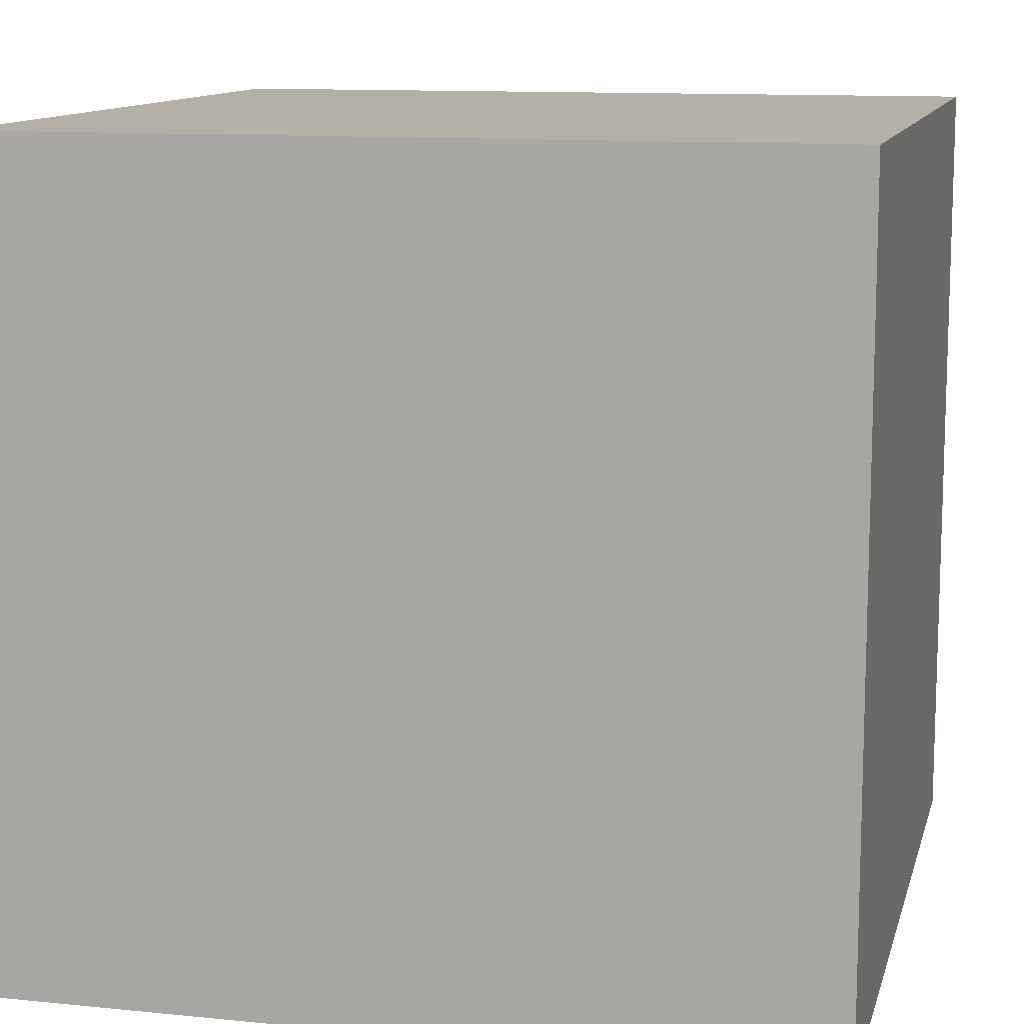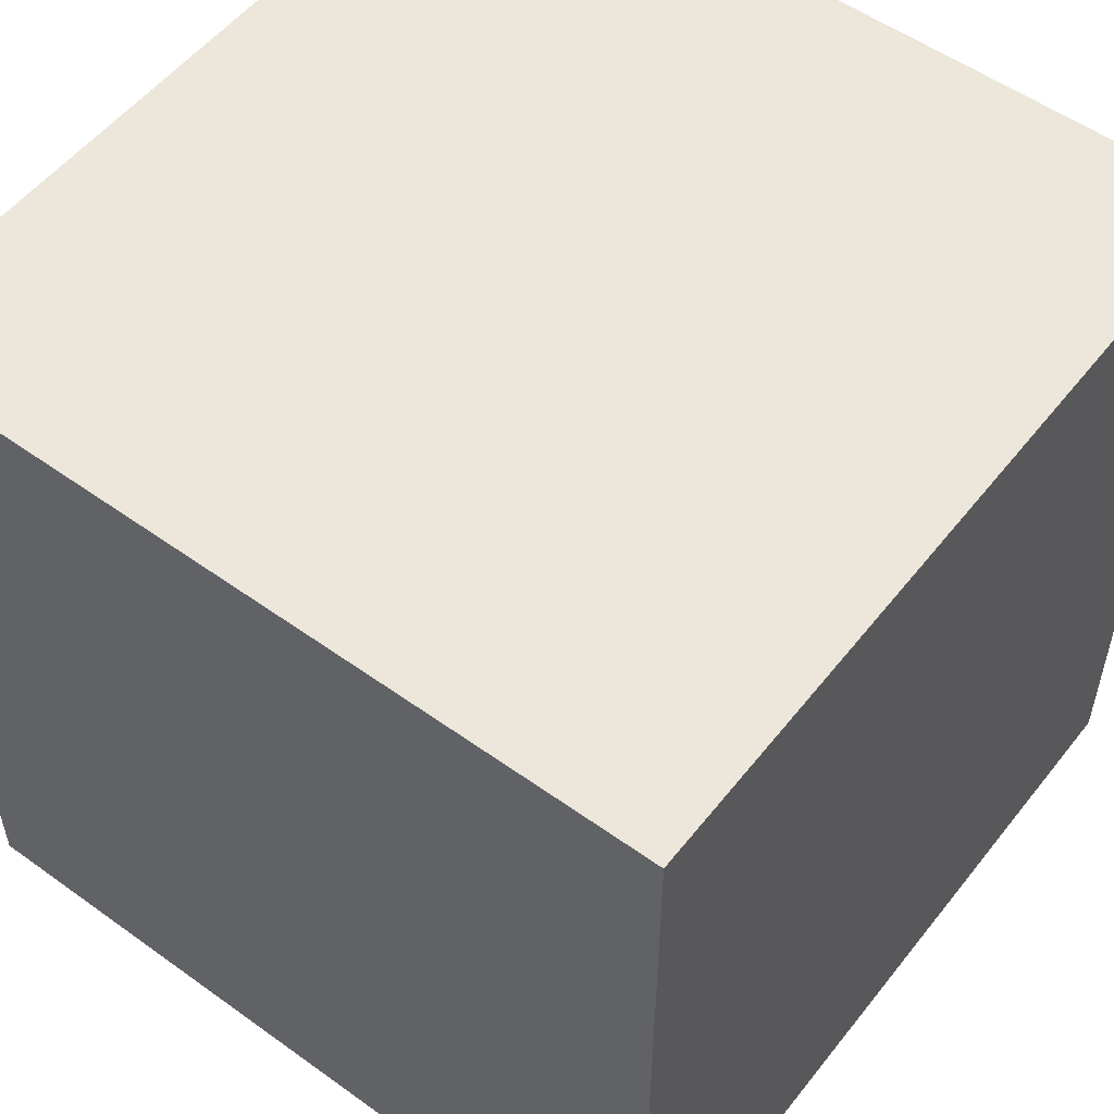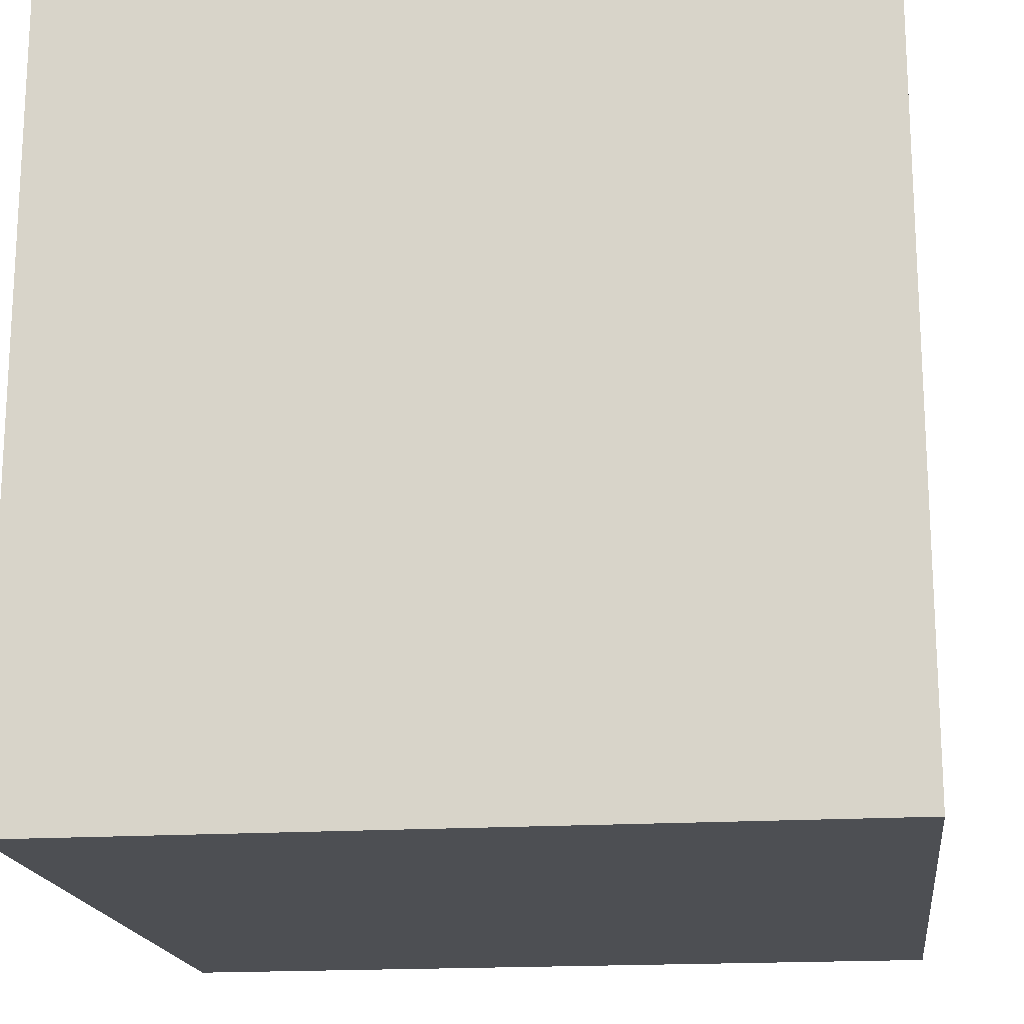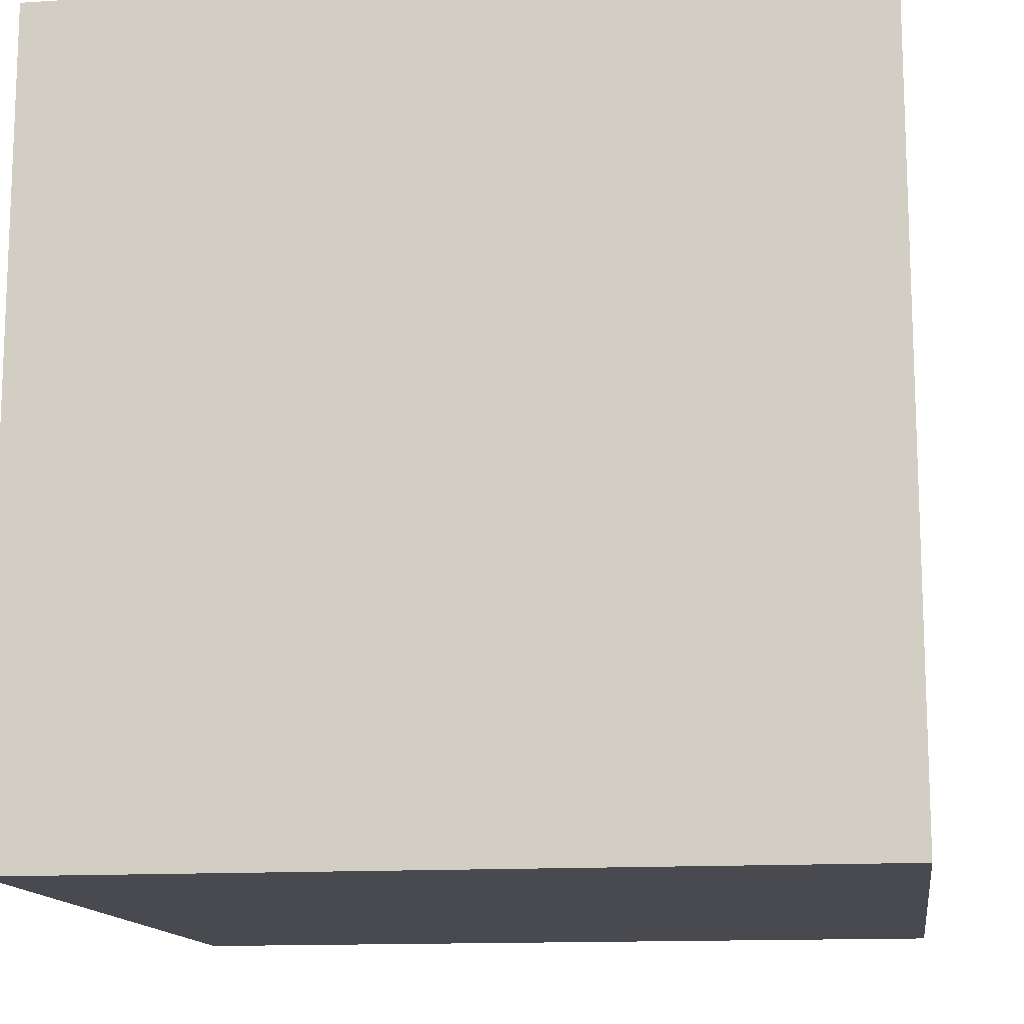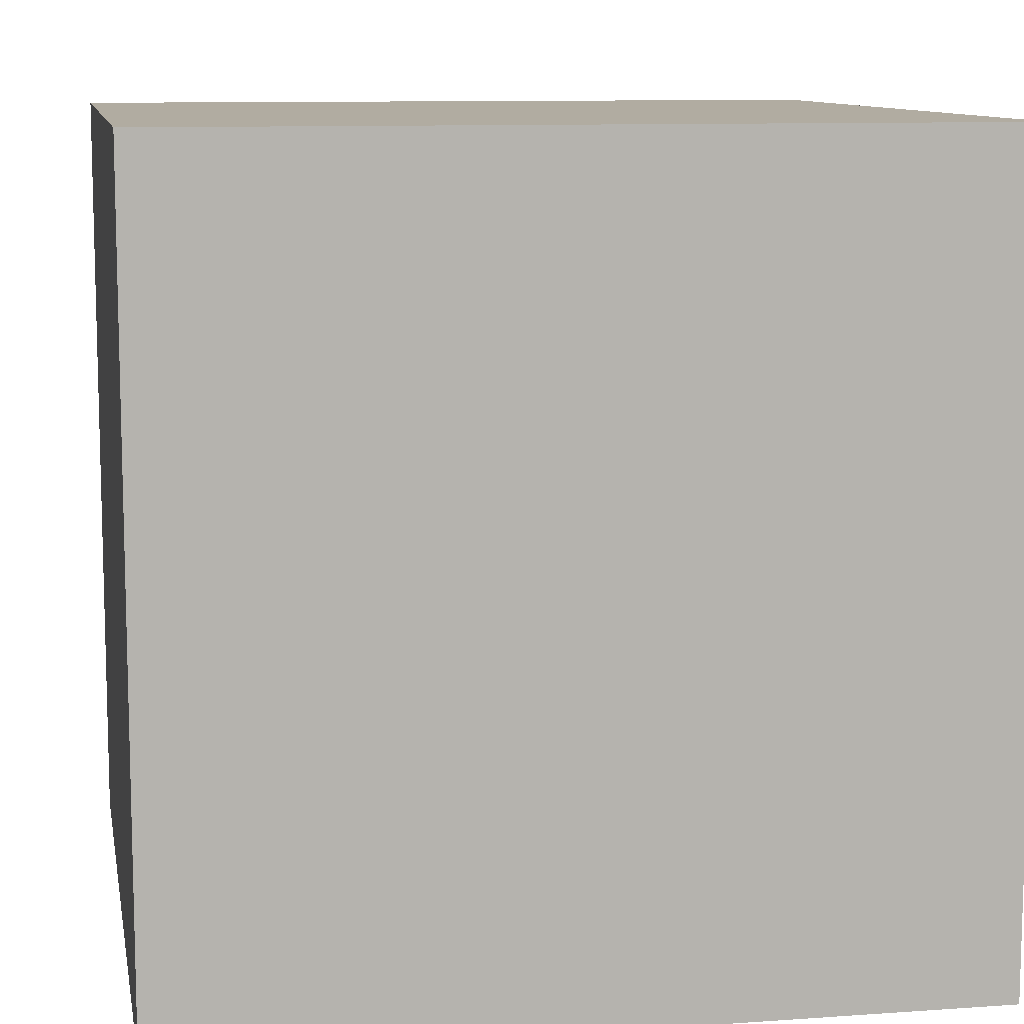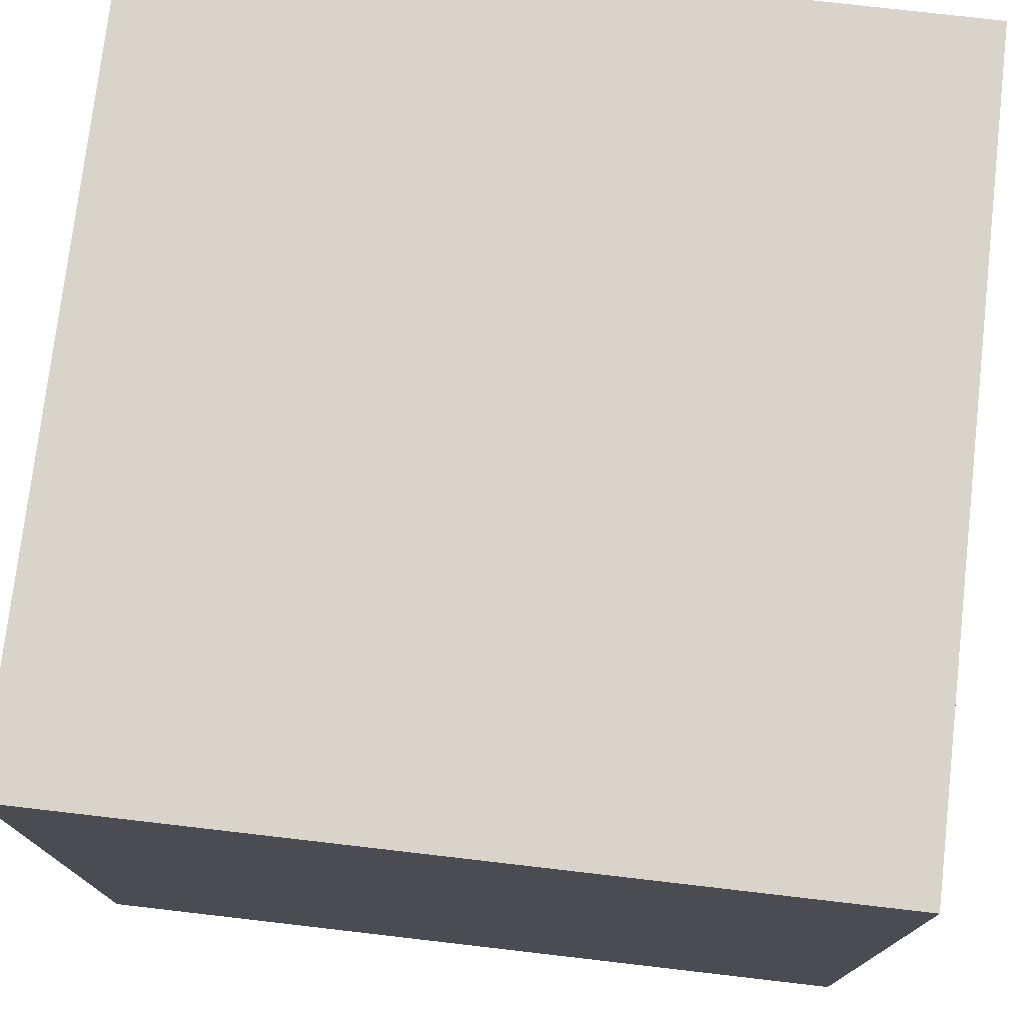
<metadata>
{"format":"obj","ext":"obj","renderer":"f3d","projection":"perspective","resolution":1024,"background":"white","views":[{"elev":11.7,"azim":-166.4,"up":"+Y"},{"elev":54.0,"azim":37.4,"up":"+Z"},{"elev":-17.8,"azim":7.1,"up":"+Y"},{"elev":-13.5,"azim":-81.9,"up":"+Y"},{"elev":10.2,"azim":-10.2,"up":"+Z"},{"elev":75.6,"azim":96.6,"up":"+Y"}]}
</metadata>
<code>
o Cube_Cube.001
v -1.8 -1.3 1.8
v -1.8 -1.3 -1.8
v 1.8 -1.3 -1.8
v 1.8 -1.3 1.8
v -1.8 2.3 1.8
v -1.8 2.3 -1.8
v 1.8 2.3 -1.8
v 1.8 2.3 1.8
f 5 6 2
f 6 7 3
f 7 8 4
f 8 5 1
f 1 2 3
f 8 7 6
f 1 5 2
f 2 6 3
f 3 7 4
f 4 8 1
f 4 1 3
f 5 8 6

</code>
